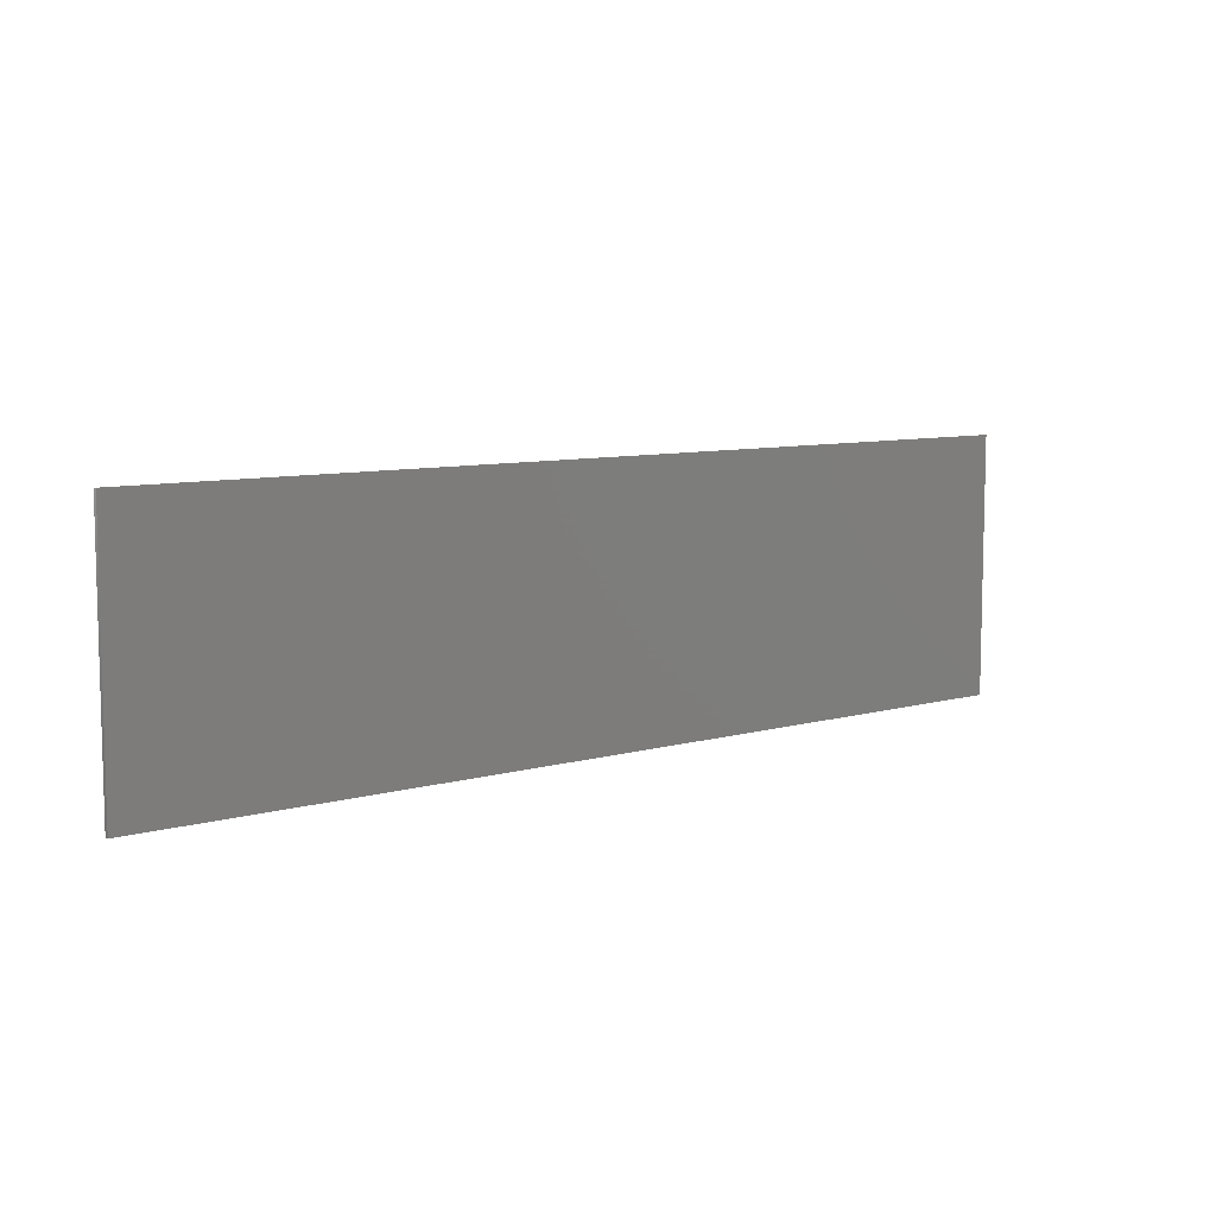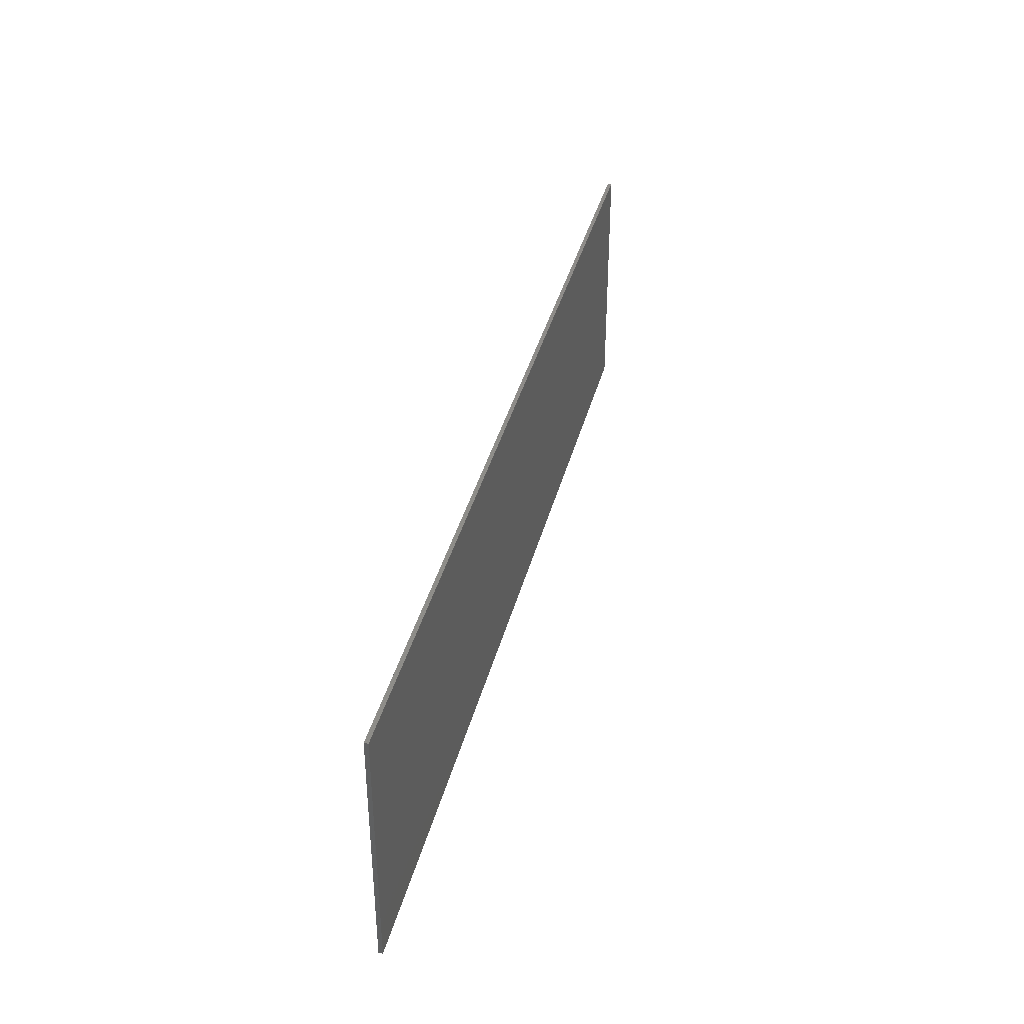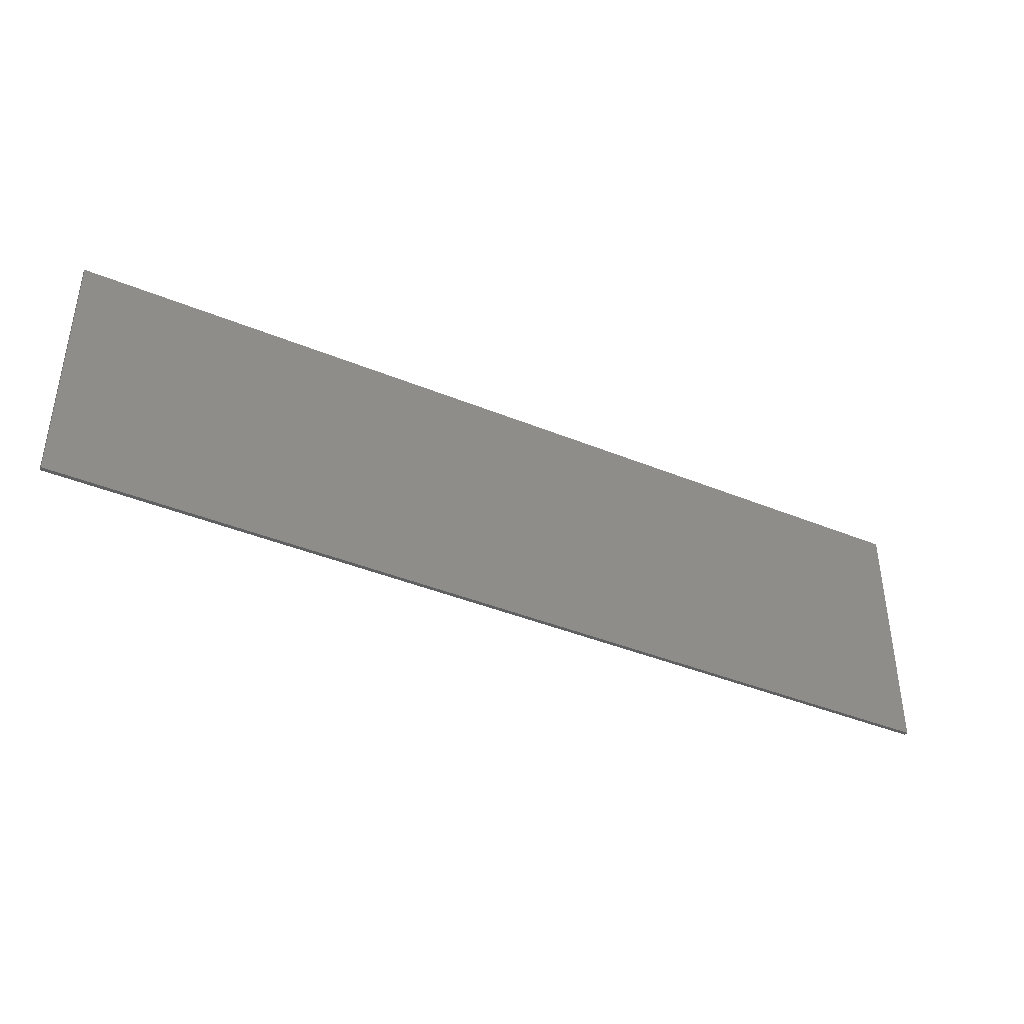
<metadata>
{"format":"stl","ext":"stl","renderer":"f3d","projection":"perspective","resolution":1024,"background":"white","views":[{"elev":8.3,"azim":142.0,"up":"+Z"},{"elev":38.4,"azim":-75.9,"up":"+Z"},{"elev":-40.4,"azim":153.2,"up":"+Z"}]}
</metadata>
<code>
# stl→obj: 324 verts, 644 faces
v 11.6 0 3.2
v 11.6 0 -3.2
v -11.6 0 -3.2
v -11.6 0 3.2
v -11.6 -0.1 3.2
v 11.6 -0.1 3.2
v -11.6 -0.1 -3.2
v 11.6 -0.1 -3.2
v -2.884 -0.1 1.38
v -2.316 -0.1 1.38
v -2.321 -0.1 1.454
v -2.335 -0.1 1.527
v -2.359 -0.1 1.597
v -2.392 -0.1 1.664
v -2.433 -0.1 1.726
v -2.482 -0.1 1.782
v -2.538 -0.1 1.831
v -2.6 -0.1 1.872
v -2.667 -0.1 1.905
v -2.737 -0.1 1.929
v -2.81 -0.1 1.943
v -2.884 -0.1 1.948
v -2.958 -0.1 1.943
v -3.031 -0.1 1.929
v -3.101 -0.1 1.905
v -3.168 -0.1 1.872
v -3.23 -0.1 1.831
v -3.286 -0.1 1.782
v -3.335 -0.1 1.726
v -3.376 -0.1 1.664
v -3.409 -0.1 1.597
v -3.433 -0.1 1.527
v -3.447 -0.1 1.454
v -3.452 -0.1 1.38
v -3.447 -0.1 1.306
v -3.433 -0.1 1.233
v -3.409 -0.1 1.163
v -3.376 -0.1 1.096
v -3.335 -0.1 1.034
v -3.286 -0.1 0.9784
v -3.23 -0.1 0.9293
v -3.168 -0.1 0.8881
v -3.101 -0.1 0.8552
v -3.031 -0.1 0.8314
v -2.958 -0.1 0.8169
v -2.884 -0.1 0.812
v -2.81 -0.1 0.8169
v -2.737 -0.1 0.8314
v -2.667 -0.1 0.8552
v -2.6 -0.1 0.8881
v -2.538 -0.1 0.9293
v -2.482 -0.1 0.9784
v -2.433 -0.1 1.034
v -2.392 -0.1 1.096
v -2.359 -0.1 1.163
v -2.335 -0.1 1.233
v -2.321 -0.1 1.306
v -2.316 -0.1 1.948
v -3.452 -0.1 1.948
v -3.452 -0.1 0.812
v -2.316 -0.1 0.812
v -0.78 -0.1 0.152
v -0.952 -0.1 -0.204
v -0.356 -0.1 -0.236
v -0.184 -0.1 0.12
v -0.612 -0.1 0.484
v -0.016 -0.1 0.464
v -0.652 -0.1 -0.98
v -0.504 -0.1 -0.608
v -1.104 -0.1 -0.564
v -1.256 -0.1 -0.924
v 8.768 -0.1 -1.044
v 8.196 -0.1 -0.756
v 7.828 -0.1 -1.12
v 7.828 -0.1 -1.648
v -0.3 -0.1 1.128
v -0.452 -0.1 0.804
v 0.136 -0.1 0.772
v 0.292 -0.1 1.052
v 0.388 -0.1 1.264
v 0.388 -0.1 1.736
v 1.948 -0.1 0.804
v 1.788 -0.1 0.484
v 2.384 -0.1 0.464
v 2.536 -0.1 0.772
v 2.788 -0.1 1.264
v 2.788 -0.1 1.736
v 2.1 -0.1 1.128
v 2.692 -0.1 1.052
v 1.62 -0.1 0.152
v 1.448 -0.1 -0.204
v 2.044 -0.1 -0.236
v 2.216 -0.1 0.12
v -0.864 -0.1 -1.648
v -0.776 -0.1 -1.328
v -1.38 -0.1 -1.288
v -1.48 -0.1 -1.648
v 0.696 -0.1 1.736
v 0.696 -0.1 1.128
v -1.704 -0.1 1.736
v -1.704 -0.1 1.128
v 0 -0.1 -2.192
v -7 -0.1 -2.192
v -10.17 -0.1 -2.46
v -10.17 -0.1 -2.192
v 10.56 -0.1 1.8
v 10.56 -0.1 -1.8
v 10.82 -0.1 -1.796
v 10.82 -0.1 1.796
v -10.82 -0.1 1.796
v -10.82 -0.1 -1.796
v -10.56 -0.1 -1.8
v -10.56 -0.1 1.8
v 10.17 -0.1 -2.46
v 7 -0.1 -2.192
v 10.17 -0.1 -2.192
v -10.17 -0.1 2.46
v -7 -0.1 2.192
v 0 -0.1 2.192
v -10.17 -0.1 2.192
v 6.86 -0.1 -0.8
v 6.86 -0.1 -1.648
v 7.456 -0.1 -1.648
v 7.456 -0.1 -0.8
v 6.18 -0.1 -0.26
v 5.44 -0.1 -0.8
v 6.86 -0.1 -0.26
v 9.908 -0.1 -1.648
v 9.908 -0.1 -1.044
v 7.456 -0.1 -0.26
v 6.86 -0.1 1.736
v 5.44 -0.1 -0.26
v 6.86 -0.1 0.68
v 7.456 -0.1 1.736
v 7.72 -0.1 -0.8
v 7.72 -0.1 -0.26
v 1.896 -0.1 -0.608
v 1.296 -0.1 -0.564
v 4.528 -0.1 0.788
v 4.572 -0.1 0.52
v 5.108 -0.1 0.52
v 5.028 -0.1 0.988
v 4.416 -0.1 0.984
v 4.796 -0.1 1.38
v 4.528 -0.1 0.252
v 4.416 -0.1 0.056
v 5.04 -0.1 -0.16
v 5.12 -0.1 0.2
v 3.836 -0.1 1.116
v 4.04 -0.1 1.16
v 4.04 -0.1 1.736
v 3.632 -0.1 1.644
v 3.664 -0.1 0.984
v 3.284 -0.1 1.38
v 4.244 -0.1 1.116
v 4.448 -0.1 1.644
v 3.552 -0.1 0.252
v 3.508 -0.1 0.52
v 2.972 -0.1 0.52
v 3.052 -0.1 0.052
v 3.664 -0.1 0.056
v 3.284 -0.1 -0.34
v 9.544 -0.1 0.028
v 8.684 -0.1 -0.18
v 3.552 -0.1 0.788
v 3.052 -0.1 0.988
v 4.244 -0.1 -0.076
v 4.04 -0.1 -0.12
v 4.04 -0.1 -0.656
v 4.356 -0.1 -0.58
v 4.904 -0.1 -0.56
v 3.836 -0.1 -0.076
v 3.632 -0.1 -0.604
v 8.508 -0.1 1.696
v 8.676 -0.1 1.156
v 8.872 -0.1 1.184
v 8.892 -0.1 1.736
v 8.148 -0.1 1.552
v 9.28 -0.1 1.68
v 9.096 -0.1 1.084
v 1.624 -0.1 -1.328
v 1.748 -0.1 -0.98
v 1.144 -0.1 -0.924
v 1.02 -0.1 -1.288
v 7.96 -0.1 1.36
v 8.46 -0.1 1.004
v 8.344 -0.1 0.844
v 7.808 -0.1 1.156
v 1.536 -0.1 -1.648
v 0.92 -0.1 -1.648
v 4.06 -0.1 -0.932
v 3.688 -0.1 -1.256
v 4.332 -0.1 -1.356
v 4.692 -0.1 -0.924
v 3.56 -0.1 -1.36
v 3.94 -0.1 -1.648
v 9.724 -0.1 1.176
v 9.18 -0.1 0.8
v 9.776 -0.1 0.828
v 9.556 -0.1 1.484
v 9.724 -0.1 0.424
v 9.076 -0.1 0.444
v -3.268 -0.1 -1.152
v -3.228 -0.1 -0.956
v -3.336 -0.1 -0.912
v -3.384 -0.1 -1.152
v -2.364 -0.1 -0.228
v -2.364 -0.1 0.316
v -3.196 -0.1 0.316
v -3.196 -0.1 -0.228
v -3.116 -0.1 -1.52
v -3.228 -0.1 -1.352
v -3.336 -0.1 -1.396
v -3.196 -0.1 -1.6
v -6.164 -0.1 1.748
v -6.444 -0.1 1.748
v -5.92 -0.1 0.564
v -4.7 -0.1 -0.372
v -4.172 -0.1 -1.664
v -4.448 -0.1 -1.664
v -4.172 -0.1 1.748
v -4.7 -0.1 1.748
v -2.236 -0.1 -1.152
v -2.276 -0.1 -1.352
v -2.168 -0.1 -1.396
v -2.12 -0.1 -1.152
v -2.388 -0.1 -1.52
v -2.308 -0.1 -1.6
v -2.388 -0.1 -0.788
v -2.276 -0.1 -0.956
v -2.168 -0.1 -0.912
v -2.308 -0.1 -0.708
v -2.752 -0.1 -1.668
v -2.948 -0.1 -1.632
v -2.996 -0.1 -1.736
v -2.752 -0.1 -1.784
v -2.556 -0.1 -1.632
v -2.508 -0.1 -1.736
v -6.444 -0.1 -1.664
v -5.92 -0.1 -1.664
v -9.008 -0.1 1.748
v -8.444 -0.1 0.204
v -8.444 -0.1 1.172
v -8.1 -0.1 1.748
v -8.172 -0.1 1.172
v -7.524 -0.1 0.976
v -7.436 -0.1 1.7
v -7.68 -0.1 1.74
v -7.708 -0.1 1.132
v -9.008 -0.1 -1.664
v -8.444 -0.1 -0.376
v -8.444 -0.1 -1.664
v -7.704 -0.1 0.248
v -8.132 -0.1 0.204
v -8.076 -0.1 -0.376
v -7.636 -0.1 -0.352
v -7.024 -0.1 1.364
v -7.208 -0.1 1.576
v -7.448 -0.1 0.692
v -6.904 -0.1 1.068
v -6.9 -0.1 0.356
v -6.864 -0.1 0.696
v -7.52 -0.1 0.408
v -7.004 -0.1 0.076
v -7.352 -0.1 -0.276
v -7.16 -0.1 -0.136
v -2.556 -0.1 -0.676
v -2.508 -0.1 -0.572
v 10.32 -0.1 2.16
v 10.44 -0.1 2.076
v 10.63 -0.1 2.264
v 10.42 -0.1 2.408
v 10.53 -0.1 1.948
v 10.77 -0.1 2.048
v 10.17 -0.1 2.46
v 7 -0.1 2.192
v 10.17 -0.1 2.192
v -10.53 -0.1 1.948
v -10.44 -0.1 2.076
v -10.63 -0.1 2.264
v -10.77 -0.1 2.048
v -10.32 -0.1 2.16
v -10.42 -0.1 2.408
v -10.44 -0.1 -2.076
v -10.53 -0.1 -1.948
v -10.77 -0.1 -2.052
v -10.63 -0.1 -2.264
v -10.32 -0.1 -2.164
v -10.42 -0.1 -2.408
v 10.44 -0.1 -2.076
v 10.32 -0.1 -2.164
v 10.42 -0.1 -2.408
v 10.63 -0.1 -2.264
v 10.53 -0.1 -1.948
v 10.77 -0.1 -2.052
v -2.972 -0.1 -1.472
v -3.04 -0.1 -1.368
v -3.12 -0.1 -1.404
v -3.036 -0.1 -1.532
v -3.064 -0.1 -1.248
v -3.148 -0.1 -1.248
v -2.752 -0.1 -1.56
v -2.872 -0.1 -1.536
v -2.904 -0.1 -1.616
v -2.752 -0.1 -1.648
v -2.948 -0.1 -0.676
v -2.752 -0.1 -0.64
v -2.752 -0.1 -0.524
v -2.996 -0.1 -0.572
v -3.116 -0.1 -0.788
v -3.196 -0.1 -0.708
v -3.152 -0.1 -0.856
v -3.056 -0.1 -1.016
v -2.448 -0.1 -1.016
v -2.352 -0.1 -0.856
v -2.44 -0.1 -1.248
v -2.356 -0.1 -1.248
v -2.532 -0.1 -1.472
v -2.632 -0.1 -1.536
v -2.6 -0.1 -1.616
v -2.468 -0.1 -1.532
v -2.464 -0.1 -1.368
v -2.384 -0.1 -1.404
v 4.04 -0.1 0.52
f 1 2 3
f 3 4 1
f 5 6 1
f 1 4 5
f 7 5 4
f 4 3 7
f 8 7 3
f 3 2 8
f 6 8 2
f 2 1 6
f 9 10 11
f 9 11 12
f 9 12 13
f 9 13 14
f 9 14 15
f 9 15 16
f 9 16 17
f 9 17 18
f 9 18 19
f 9 19 20
f 9 20 21
f 9 21 22
f 9 22 23
f 9 23 24
f 9 24 25
f 9 25 26
f 9 26 27
f 9 27 28
f 9 28 29
f 9 29 30
f 9 30 31
f 9 31 32
f 9 32 33
f 9 33 34
f 9 34 35
f 9 35 36
f 9 36 37
f 9 37 38
f 9 38 39
f 9 39 40
f 9 40 41
f 9 41 42
f 9 42 43
f 9 43 44
f 9 44 45
f 9 45 46
f 9 46 47
f 9 47 48
f 9 48 49
f 9 49 50
f 9 50 51
f 9 51 52
f 9 52 53
f 9 53 54
f 9 54 55
f 9 55 56
f 9 56 57
f 9 57 10
f 11 10 58
f 12 11 58
f 13 12 58
f 14 13 58
f 15 14 58
f 16 15 58
f 17 16 58
f 18 17 58
f 19 18 58
f 20 19 58
f 21 20 58
f 22 21 58
f 23 22 59
f 24 23 59
f 25 24 59
f 26 25 59
f 27 26 59
f 28 27 59
f 29 28 59
f 30 29 59
f 31 30 59
f 32 31 59
f 33 32 59
f 34 33 59
f 35 34 60
f 36 35 60
f 37 36 60
f 38 37 60
f 39 38 60
f 40 39 60
f 41 40 60
f 42 41 60
f 43 42 60
f 44 43 60
f 45 44 60
f 46 45 60
f 47 46 61
f 48 47 61
f 49 48 61
f 50 49 61
f 51 50 61
f 52 51 61
f 53 52 61
f 54 53 61
f 55 54 61
f 56 55 61
f 57 56 61
f 10 57 61
f 62 63 64
f 64 65 62
f 66 62 65
f 65 67 66
f 68 69 70
f 70 71 68
f 69 64 63
f 63 70 69
f 72 73 74
f 74 75 72
f 76 77 78
f 78 79 76
f 77 66 67
f 67 78 77
f 80 81 76
f 76 79 80
f 82 83 84
f 84 85 82
f 86 87 88
f 88 89 86
f 90 91 92
f 92 93 90
f 83 90 93
f 93 84 83
f 94 95 96
f 96 97 94
f 95 68 71
f 71 96 95
f 88 82 85
f 85 89 88
f 98 99 88
f 88 87 98
f 100 101 76
f 76 81 100
f 102 103 104
f 103 105 104
f 106 107 108
f 108 109 106
f 110 111 112
f 112 113 110
f 114 115 102
f 102 104 114
f 116 115 114
f 117 118 119
f 117 120 118
f 121 122 123
f 123 124 121
f 125 126 121
f 121 127 125
f 72 75 128
f 128 129 72
f 124 130 127
f 127 121 124
f 125 131 132
f 132 126 125
f 133 134 131
f 131 125 133
f 130 134 133
f 133 127 130
f 135 136 130
f 130 124 135
f 137 92 91
f 91 138 137
f 139 140 141
f 141 142 139
f 143 139 142
f 142 144 143
f 145 146 147
f 147 148 145
f 140 145 148
f 148 141 140
f 149 150 151
f 151 152 149
f 153 149 152
f 152 154 153
f 155 143 144
f 144 156 155
f 150 155 156
f 156 151 150
f 157 158 159
f 159 160 157
f 161 157 160
f 160 162 161
f 72 163 164
f 164 73 72
f 158 165 166
f 166 159 158
f 167 168 169
f 169 170 167
f 146 167 170
f 170 171 146
f 172 161 162
f 162 173 172
f 168 172 173
f 173 169 168
f 165 153 154
f 154 166 165
f 174 175 176
f 176 177 174
f 175 174 178
f 179 177 176
f 176 180 179
f 181 182 183
f 183 184 181
f 182 137 138
f 138 183 182
f 178 185 186
f 186 175 178
f 187 186 185
f 185 188 187
f 189 181 184
f 184 190 189
f 191 192 193
f 193 194 191
f 170 191 194
f 194 171 170
f 146 171 147
f 192 195 196
f 196 193 192
f 197 180 198
f 198 199 197
f 200 179 180
f 180 197 200
f 163 201 202
f 202 164 163
f 198 202 201
f 201 199 198
f 203 204 205
f 205 206 203
f 207 208 209
f 209 210 207
f 211 212 213
f 213 214 211
f 212 203 206
f 206 213 212
f 215 216 217
f 217 218 215
f 219 218 217
f 217 220 219
f 219 221 222
f 222 218 219
f 223 224 225
f 225 226 223
f 224 227 228
f 228 225 224
f 229 230 231
f 231 232 229
f 230 223 226
f 226 231 230
f 233 234 235
f 235 236 233
f 234 211 214
f 214 235 234
f 227 237 238
f 238 228 227
f 237 233 236
f 236 238 237
f 239 240 217
f 217 216 239
f 241 242 243
f 244 241 243
f 243 245 244
f 246 247 248
f 248 249 246
f 245 249 248
f 248 244 245
f 250 251 242
f 242 241 250
f 251 250 252
f 253 254 255
f 255 256 253
f 254 242 251
f 251 255 254
f 247 246 257
f 257 258 247
f 259 260 257
f 257 246 259
f 261 262 260
f 260 259 261
f 259 263 264
f 264 261 259
f 265 266 264
f 264 263 265
f 256 265 263
f 263 253 256
f 267 229 232
f 232 268 267
f 269 270 271
f 271 272 269
f 270 273 274
f 274 271 270
f 275 276 277
f 277 269 272
f 272 275 277
f 278 279 280
f 280 281 278
f 279 282 283
f 283 280 279
f 273 106 109
f 109 274 273
f 275 117 119
f 119 276 275
f 284 285 286
f 286 287 284
f 285 112 111
f 111 286 285
f 105 288 289
f 289 104 105
f 288 284 287
f 287 289 288
f 290 291 292
f 292 293 290
f 291 116 114
f 114 292 291
f 107 294 295
f 295 108 107
f 294 290 293
f 293 295 294
f 282 120 117
f 117 283 282
f 296 297 298
f 298 299 296
f 297 300 301
f 301 298 297
f 302 303 304
f 304 305 302
f 303 296 299
f 299 304 303
f 306 307 308
f 308 309 306
f 307 267 268
f 268 308 307
f 204 310 311
f 311 205 204
f 310 306 309
f 309 311 310
f 312 301 300
f 300 313 312
f 314 315 312
f 312 313 314
f 113 278 281
f 281 110 113
f 314 316 317
f 317 315 314
f 318 319 320
f 320 321 318
f 319 302 305
f 305 320 319
f 316 322 323
f 323 317 316
f 322 318 321
f 321 323 322
f 137 182 195
f 195 162 137
f 73 164 187
f 187 188 73
f 202 198 175
f 175 186 202
f 164 202 186
f 186 187 164
f 63 231 70
f 77 76 101
f 101 66 77
f 62 101 231
f 231 63 62
f 70 231 71
f 231 96 71
f 106 200 197
f 177 276 134
f 134 174 177
f 129 128 107
f 129 107 199
f 199 201 129
f 277 179 200
f 163 72 129
f 198 180 176
f 176 175 198
f 277 276 177
f 177 179 277
f 201 163 129
f 101 62 66
f 131 141 148
f 148 132 131
f 131 142 141
f 131 144 142
f 171 194 126
f 132 147 171
f 171 126 132
f 148 147 132
f 86 166 154
f 154 87 86
f 89 85 159
f 159 166 89
f 93 92 160
f 160 159 93
f 131 156 144
f 87 152 151
f 87 154 152
f 134 185 178
f 134 188 185
f 130 136 188
f 188 134 130
f 135 75 74
f 73 135 74
f 134 178 174
f 193 196 122
f 194 193 122
f 121 126 194
f 194 122 121
f 136 135 73
f 73 188 136
f 124 123 75
f 75 135 124
f 133 125 127
f 137 162 160
f 160 92 137
f 183 69 68
f 68 184 183
f 138 64 69
f 69 183 138
f 91 65 64
f 64 138 91
f 131 276 151
f 151 156 131
f 276 131 134
f 184 68 95
f 95 190 184
f 99 79 78
f 78 88 99
f 80 79 99
f 98 81 80
f 80 99 98
f 90 67 65
f 65 91 90
f 83 78 67
f 67 90 83
f 82 88 78
f 78 83 82
f 115 122 196
f 196 102 115
f 324 149 153
f 153 165 324
f 324 155 150
f 150 149 324
f 162 195 173
f 192 169 173
f 173 195 192
f 191 170 169
f 169 192 191
f 324 172 168
f 168 167 324
f 324 157 161
f 161 172 324
f 324 165 158
f 158 157 324
f 324 139 143
f 143 155 324
f 324 145 140
f 140 139 324
f 324 167 146
f 146 145 324
f 228 238 97
f 207 268 232
f 207 308 268
f 210 309 308
f 308 207 210
f 207 232 231
f 231 101 207
f 46 209 208
f 208 61 46
f 210 311 309
f 300 297 322
f 322 316 300
f 313 300 316
f 316 314 313
f 310 204 312
f 297 296 303
f 303 302 297
f 205 311 210
f 210 219 205
f 322 297 318
f 297 302 319
f 319 318 297
f 61 208 101
f 101 10 61
f 119 81 98
f 94 102 190
f 190 95 94
f 195 189 102
f 102 196 195
f 5 283 117
f 93 159 85
f 85 84 93
f 86 89 166
f 181 189 195
f 195 182 181
f 221 34 59
f 209 60 221
f 60 209 46
f 206 219 213
f 221 60 34
f 219 210 209
f 209 221 219
f 205 219 206
f 204 203 301
f 301 312 204
f 253 263 246
f 246 249 253
f 217 240 220
f 265 256 239
f 216 262 261
f 261 239 216
f 248 247 216
f 216 118 248
f 216 260 262
f 216 257 260
f 264 266 239
f 254 253 249
f 249 245 254
f 256 255 252
f 252 239 256
f 255 251 252
f 242 254 245
f 245 243 242
f 261 264 239
f 266 265 239
f 263 259 246
f 216 247 258
f 233 237 320
f 320 305 233
f 237 227 321
f 321 320 237
f 227 224 323
f 323 321 227
f 233 305 304
f 304 234 233
f 212 298 301
f 301 203 212
f 211 299 298
f 298 212 211
f 234 304 299
f 299 211 234
f 224 223 317
f 317 323 224
f 306 310 312
f 312 307 306
f 222 215 218
f 216 258 257
f 307 312 315
f 315 267 307
f 230 315 317
f 317 223 230
f 229 315 230
f 267 315 229
f 5 280 283
f 123 122 115
f 75 123 115
f 189 190 102
f 236 103 102
f 238 236 102
f 102 94 97
f 97 238 102
f 116 128 75
f 75 115 116
f 273 270 200
f 200 106 273
f 269 277 200
f 200 270 269
f 119 87 151
f 151 276 119
f 106 197 199
f 199 107 106
f 291 290 128
f 128 116 291
f 294 107 128
f 128 290 294
f 109 108 8
f 8 6 109
f 103 236 235
f 235 219 103
f 100 58 10
f 10 101 100
f 285 284 250
f 250 112 285
f 101 208 207
f 225 228 97
f 226 225 97
f 231 226 97
f 97 96 231
f 288 105 250
f 250 284 288
f 219 220 103
f 213 219 214
f 214 219 235
f 220 240 103
f 103 252 250
f 250 105 103
f 239 252 103
f 240 239 103
f 119 98 87
f 292 114 8
f 293 292 8
f 295 293 8
f 7 8 114
f 114 104 7
f 286 7 287
f 287 7 289
f 289 7 104
f 108 295 8
f 275 6 5
f 5 117 275
f 5 110 281
f 5 281 280
f 6 275 272
f 6 274 109
f 6 271 274
f 6 272 271
f 111 7 286
f 118 59 22
f 118 222 221
f 221 59 118
f 119 118 22
f 119 100 81
f 119 58 100
f 119 22 58
f 118 215 222
f 278 113 241
f 241 279 278
f 113 112 250
f 250 241 113
f 111 110 5
f 5 7 111
f 282 279 241
f 241 120 282
f 118 216 215
f 118 244 248
f 118 120 241
f 241 244 118

</code>
